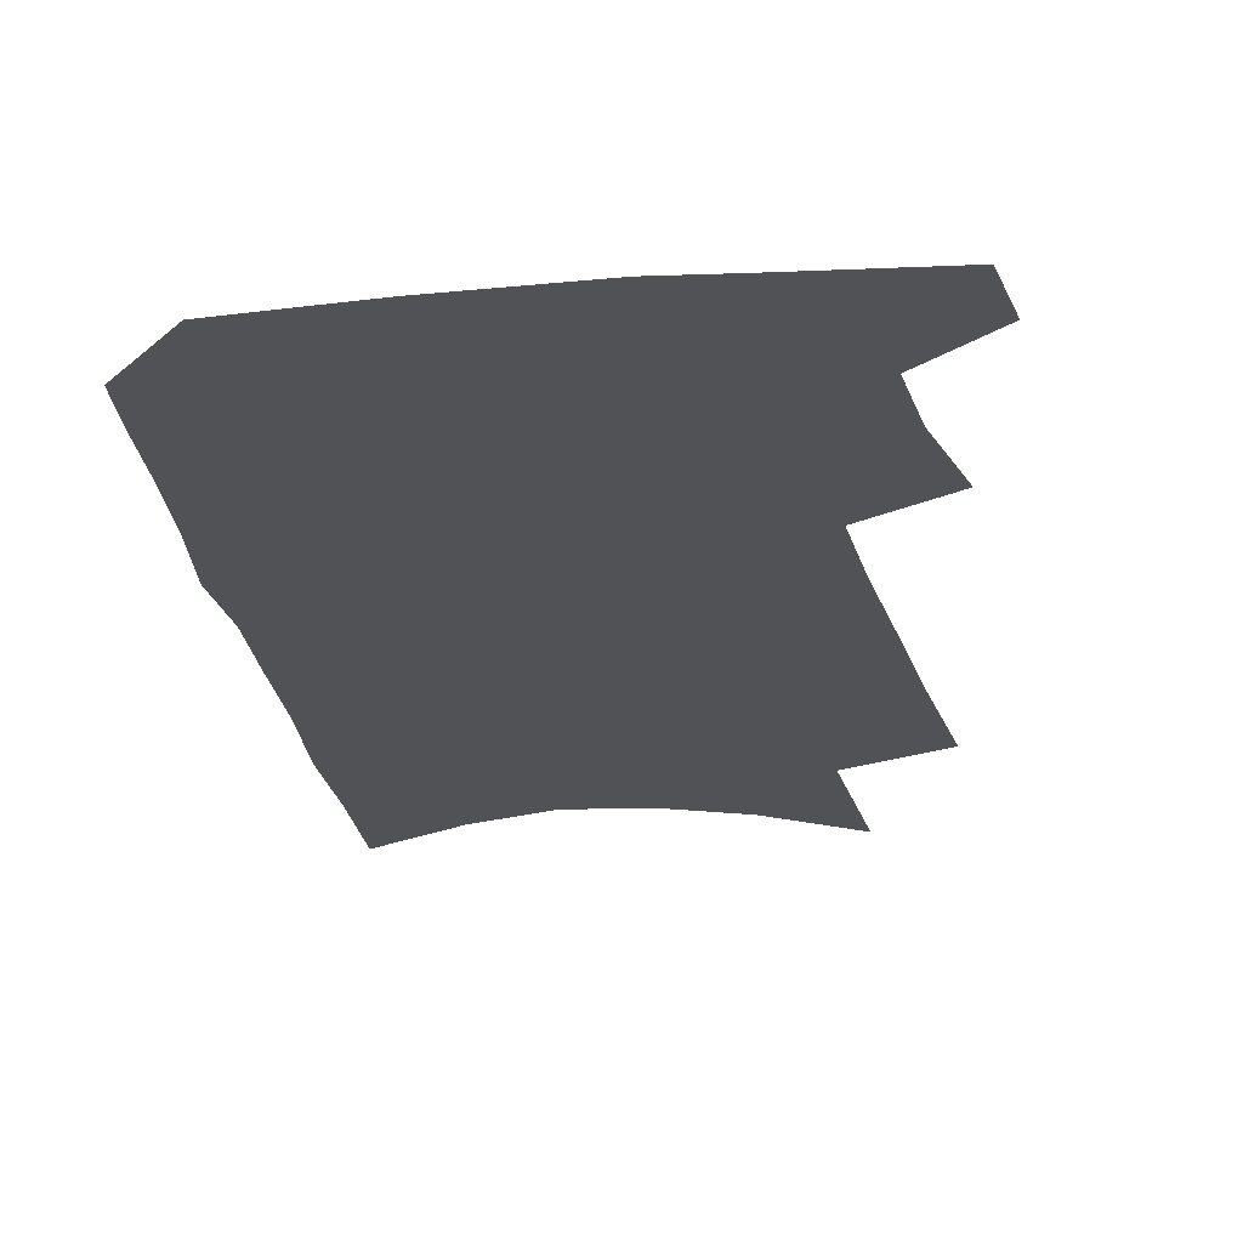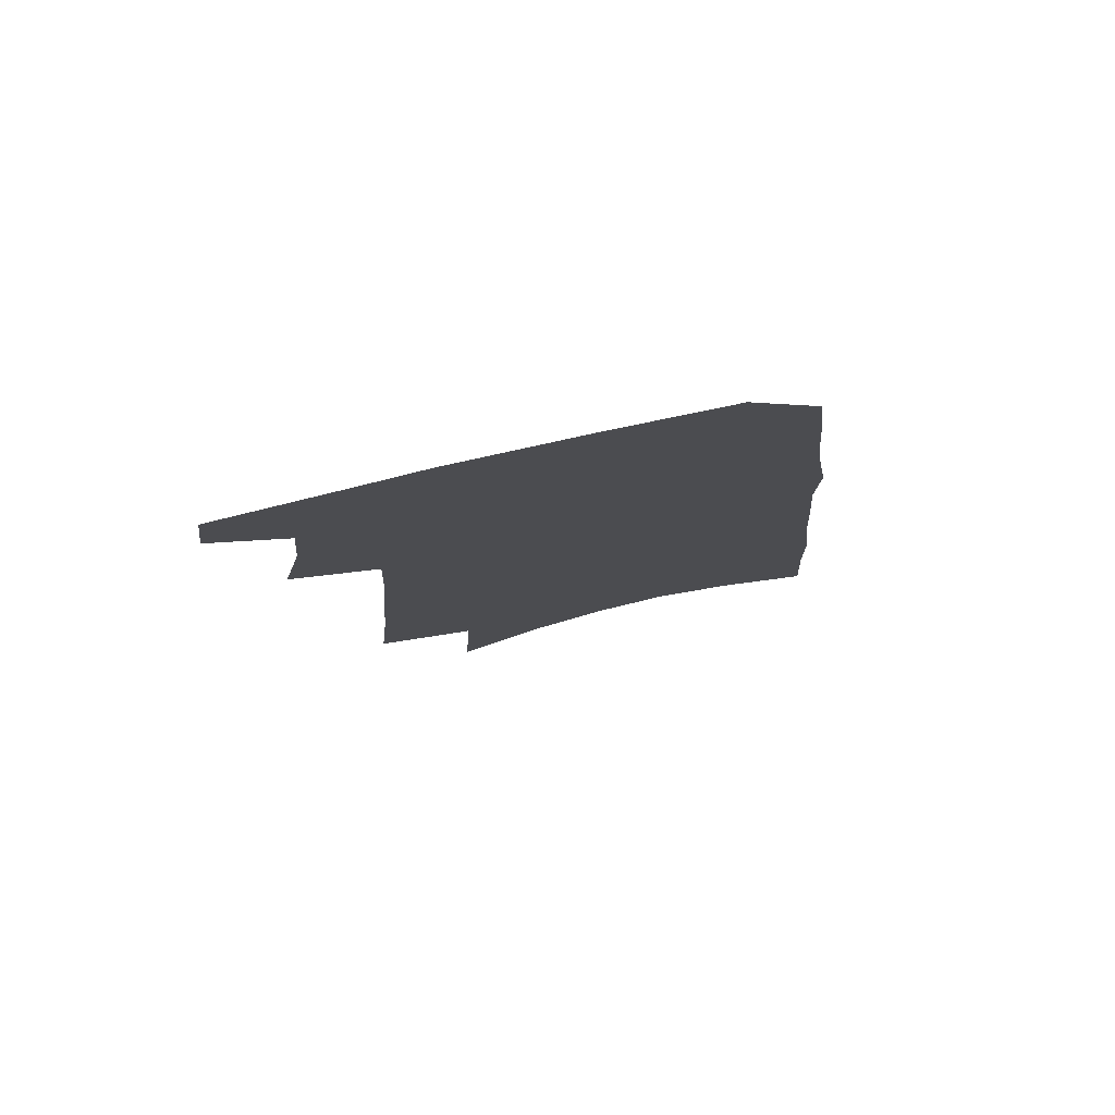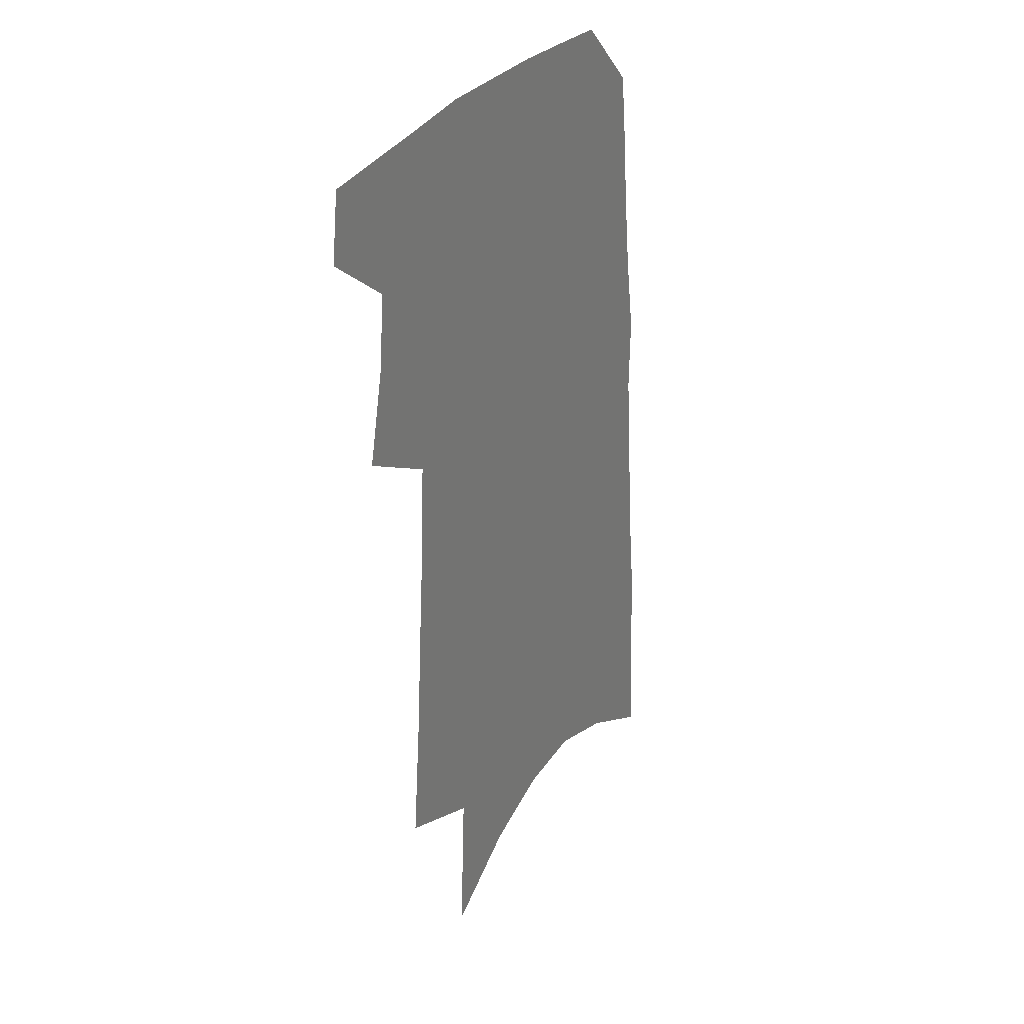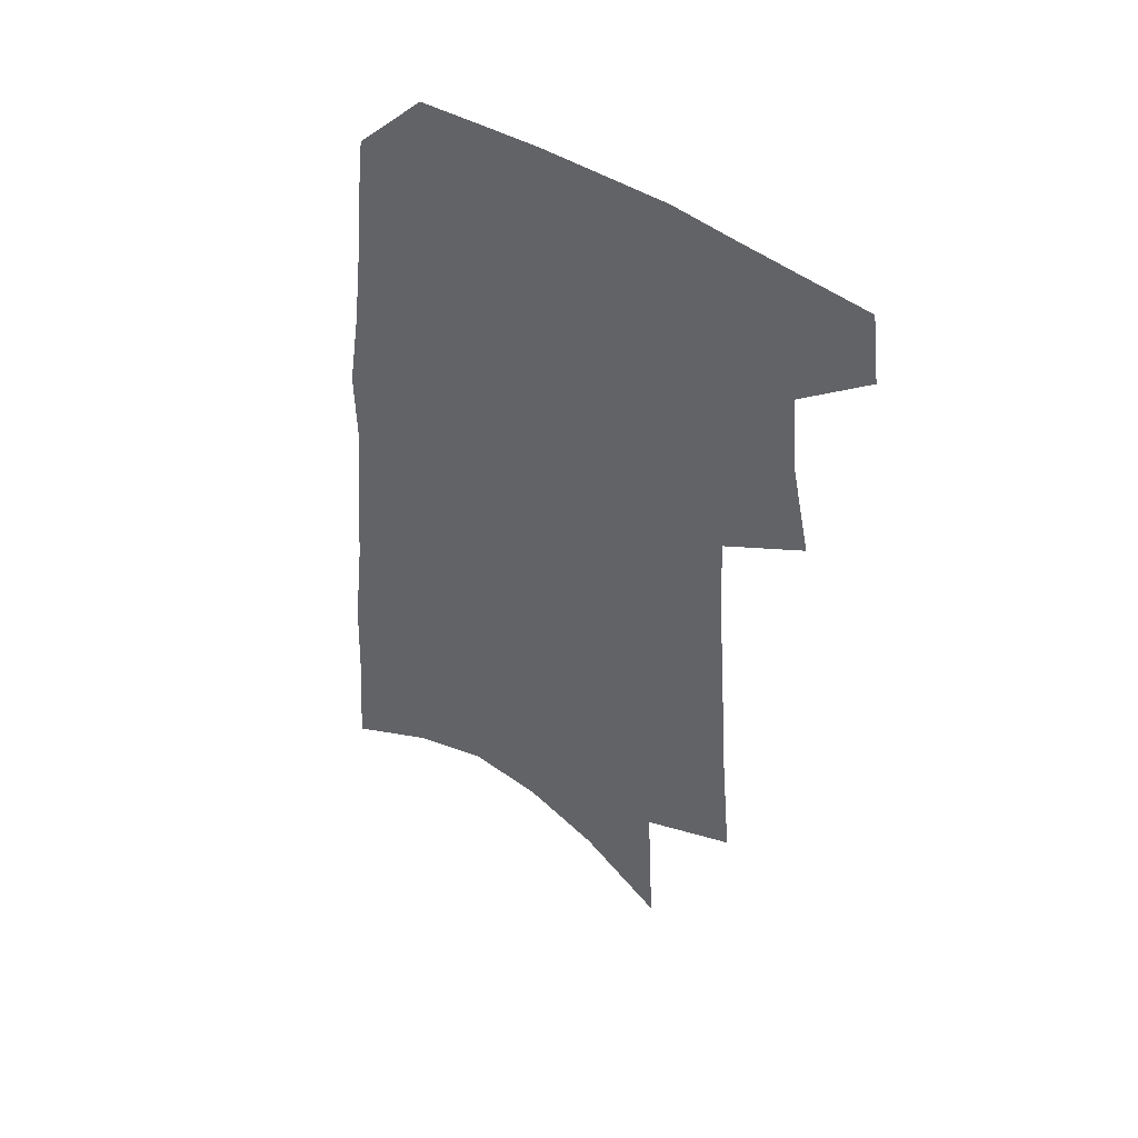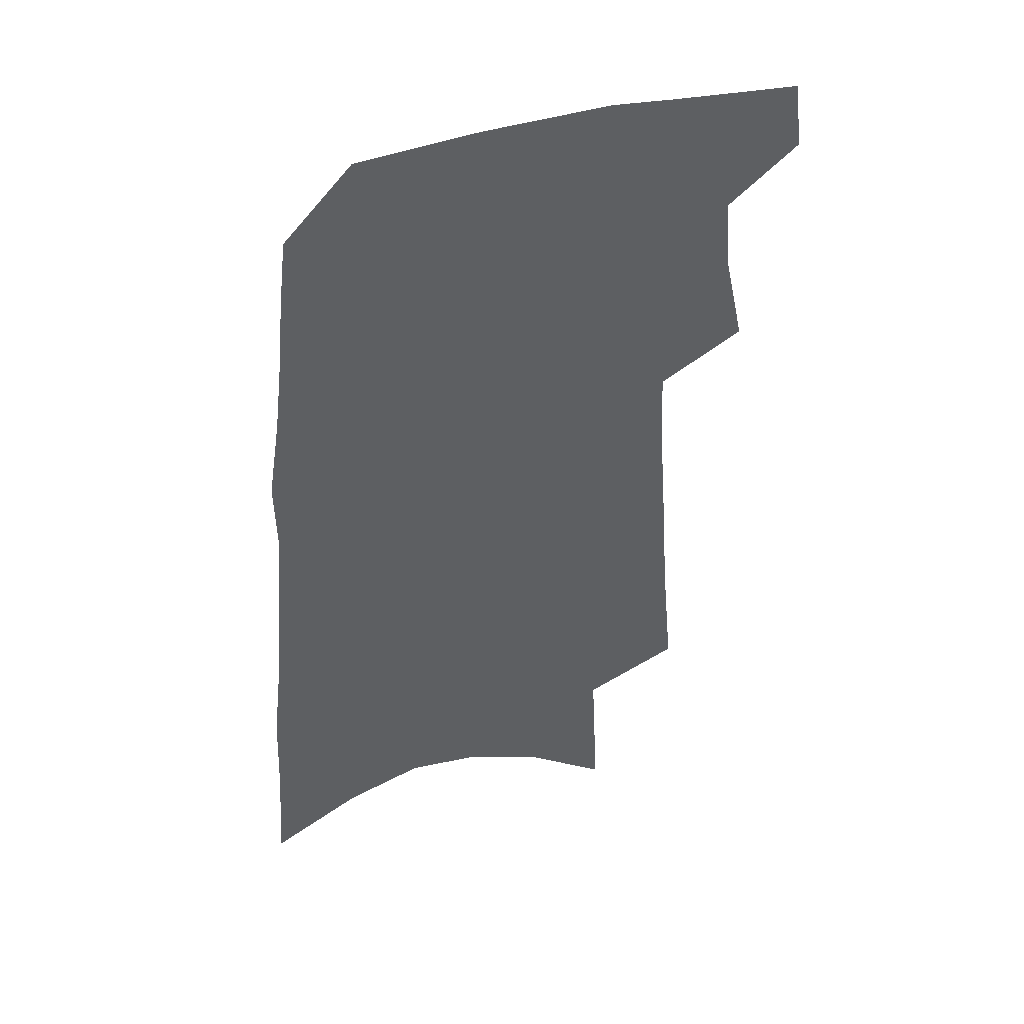
<metadata>
{"format":"obj","ext":"obj","renderer":"f3d","projection":"perspective","resolution":1024,"background":"white","views":[{"elev":-21.0,"azim":-169.6,"up":"+Z"},{"elev":79.6,"azim":-12.5,"up":"+Y"},{"elev":32.1,"azim":-58.2,"up":"+Y"},{"elev":48.5,"azim":-145.3,"up":"+Y"},{"elev":45.3,"azim":160.9,"up":"+Y"}]}
</metadata>
<code>
v 507.5 465.6 0
v 510.8 490.7 0
v 523.7 383.4 0
v 531.1 418 0
v 533.3 445 0
v 536.2 470.6 0
v 534.2 493 0
v 542.6 206.4 0
v 546.9 254.6 0
v 549.8 296.2 0
v 552.7 334.2 0
v 554.2 366.5 0
v 556.3 397 0
v 558.4 424.7 0
v 559.8 449.8 0
v 559.6 472.6 0
v 557 495.4 0
v 574.6 133.6 0
v 577.4 191.8 0
v 579.6 239.6 0
v 579.1 276.6 0
v 580.8 315.3 0
v 581.3 347.5 0
v 580.5 374.5 0
v 582.2 403.9 0
v 583.2 429.6 0
v 583.6 452.7 0
v 582.5 474.1 0
v 579.6 498.1 0
v 605.3 155.9 0
v 607 213.3 0
v 605.9 250.5 0
v 604.9 285.8 0
v 604.9 320.8 0
v 604.7 352.1 0
v 604.4 379.6 0
v 604.5 405.5 0
v 605 431 0
v 605.1 453.7 0
v 604.5 475.3 0
v 603.2 498 0
v 633.3 167.8 0
v 632.1 216.2 0
v 630.6 255.5 0
v 629 290.4 0
v 628.2 321 0
v 627.3 351.7 0
v 626.8 381.6 0
v 626.5 407.5 0
v 626.3 432.2 0
v 626.4 454.4 0
v 626.6 475.4 0
v 626 498 0
v 660.3 171.1 0
v 657.3 215.9 0
v 656.2 250.3 0
v 653.8 286.1 0
v 651.2 323.2 0
v 649.5 353.4 0
v 649.5 379.1 0
v 648.6 405.6 0
v 647.4 431.6 0
v 647.3 454 0
v 647.8 475.3 0
v 648.7 496.8 0
v 689.3 162 0
v 685.5 205.8 0
v 683.2 243.2 0
v 678.8 282.4 0
v 678 313.8 0
v 675.1 345.8 0
v 673.2 374.7 0
v 672.5 401.1 0
v 672.1 426 0
v 670.6 450.7 0
v 668.9 474.6 0
v 670.6 495.5 0
v 691 541 0
v 723.1 143.5 0
v 720 185.4 0
v 718.5 222.5 0
v 714.1 261.9 0
v 711.5 296.5 0
v 708.7 329.5 0
v 709.3 357.8 0
v 704.5 388.9 0
v 701.2 417.2 0
v 698.8 443.5 0
v 695.8 469.1 0
f 5 6 1
f 1 6 2
f 6 7 2
f 12 13 3
f 3 13 4
f 13 14 4
f 4 14 5
f 14 15 5
f 5 15 6
f 15 16 6
f 6 16 7
f 16 17 7
f 19 20 8
f 8 20 9
f 20 21 9
f 9 21 10
f 21 22 10
f 10 22 11
f 22 23 11
f 11 23 12
f 23 24 12
f 12 24 13
f 24 25 13
f 13 25 14
f 25 26 14
f 14 26 15
f 26 27 15
f 15 27 16
f 27 28 16
f 16 28 17
f 28 29 17
f 18 30 19
f 30 31 19
f 19 31 20
f 31 32 20
f 20 32 21
f 32 33 21
f 21 33 22
f 33 34 22
f 22 34 23
f 34 35 23
f 23 35 24
f 35 36 24
f 24 36 25
f 36 37 25
f 25 37 26
f 37 38 26
f 26 38 27
f 38 39 27
f 27 39 28
f 39 40 28
f 28 40 29
f 40 41 29
f 30 42 31
f 42 43 31
f 31 43 32
f 43 44 32
f 32 44 33
f 44 45 33
f 33 45 34
f 45 46 34
f 34 46 35
f 46 47 35
f 35 47 36
f 47 48 36
f 36 48 37
f 48 49 37
f 37 49 38
f 49 50 38
f 38 50 39
f 50 51 39
f 39 51 40
f 51 52 40
f 40 52 41
f 52 53 41
f 42 54 43
f 54 55 43
f 43 55 44
f 55 56 44
f 44 56 45
f 56 57 45
f 45 57 46
f 57 58 46
f 46 58 47
f 58 59 47
f 47 59 48
f 59 60 48
f 48 60 49
f 60 61 49
f 49 61 50
f 61 62 50
f 50 62 51
f 62 63 51
f 51 63 52
f 63 64 52
f 52 64 53
f 64 65 53
f 54 66 55
f 66 67 55
f 55 67 56
f 67 68 56
f 56 68 57
f 68 69 57
f 57 69 58
f 69 70 58
f 58 70 59
f 70 71 59
f 59 71 60
f 71 72 60
f 60 72 61
f 72 73 61
f 61 73 62
f 73 74 62
f 62 74 63
f 74 75 63
f 63 75 64
f 75 76 64
f 64 76 65
f 76 77 65
f 66 79 67
f 79 80 67
f 67 80 68
f 80 81 68
f 68 81 69
f 81 82 69
f 69 82 70
f 82 83 70
f 70 83 71
f 83 84 71
f 71 84 72
f 84 85 72
f 72 85 73
f 85 86 73
f 73 86 74
f 86 87 74
f 74 87 75
f 87 88 75
f 75 88 76
f 88 89 76
f 76 89 77

</code>
